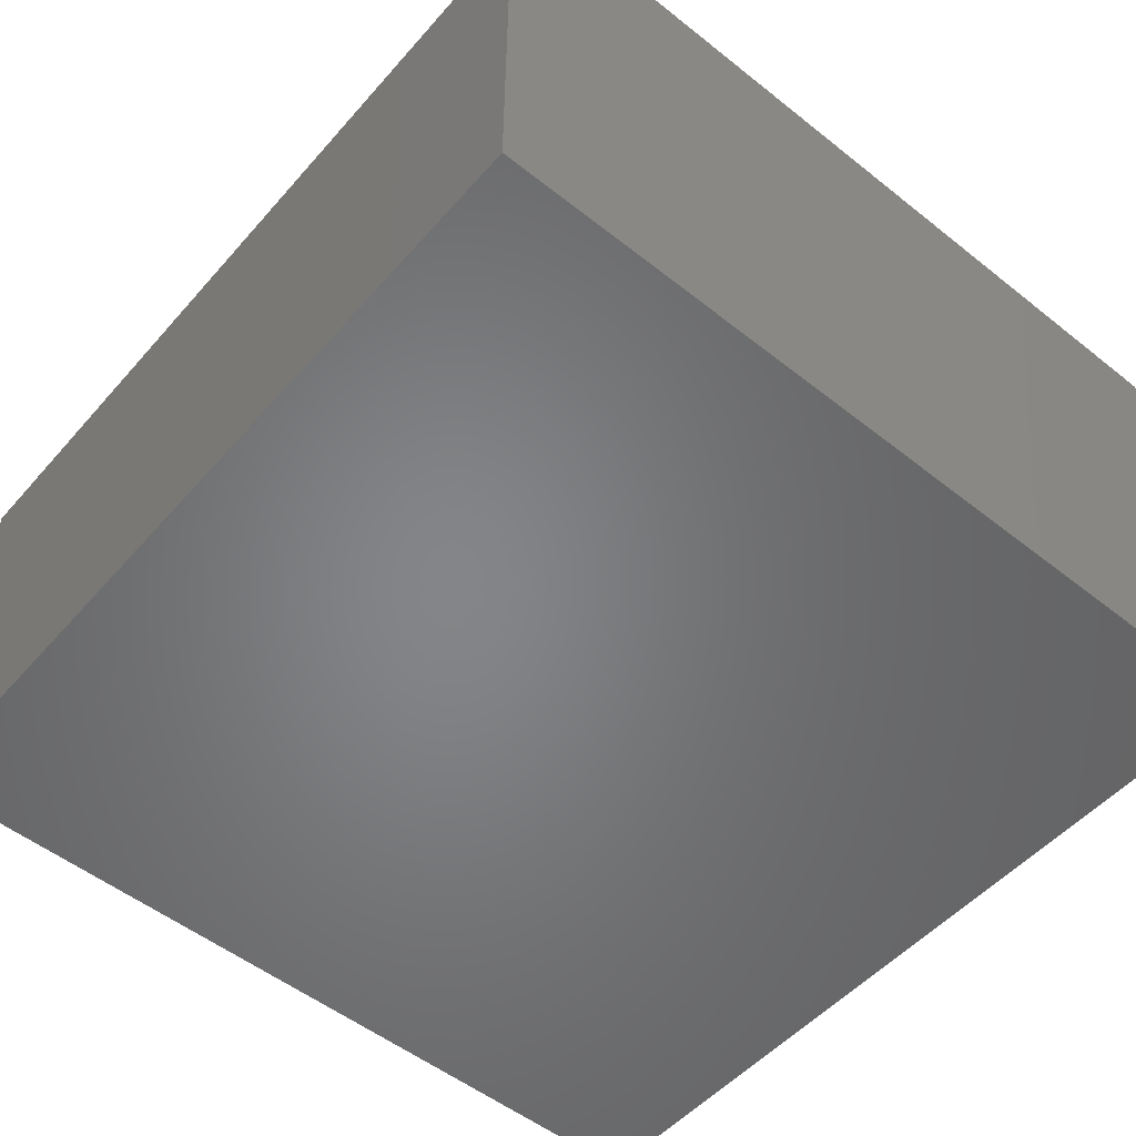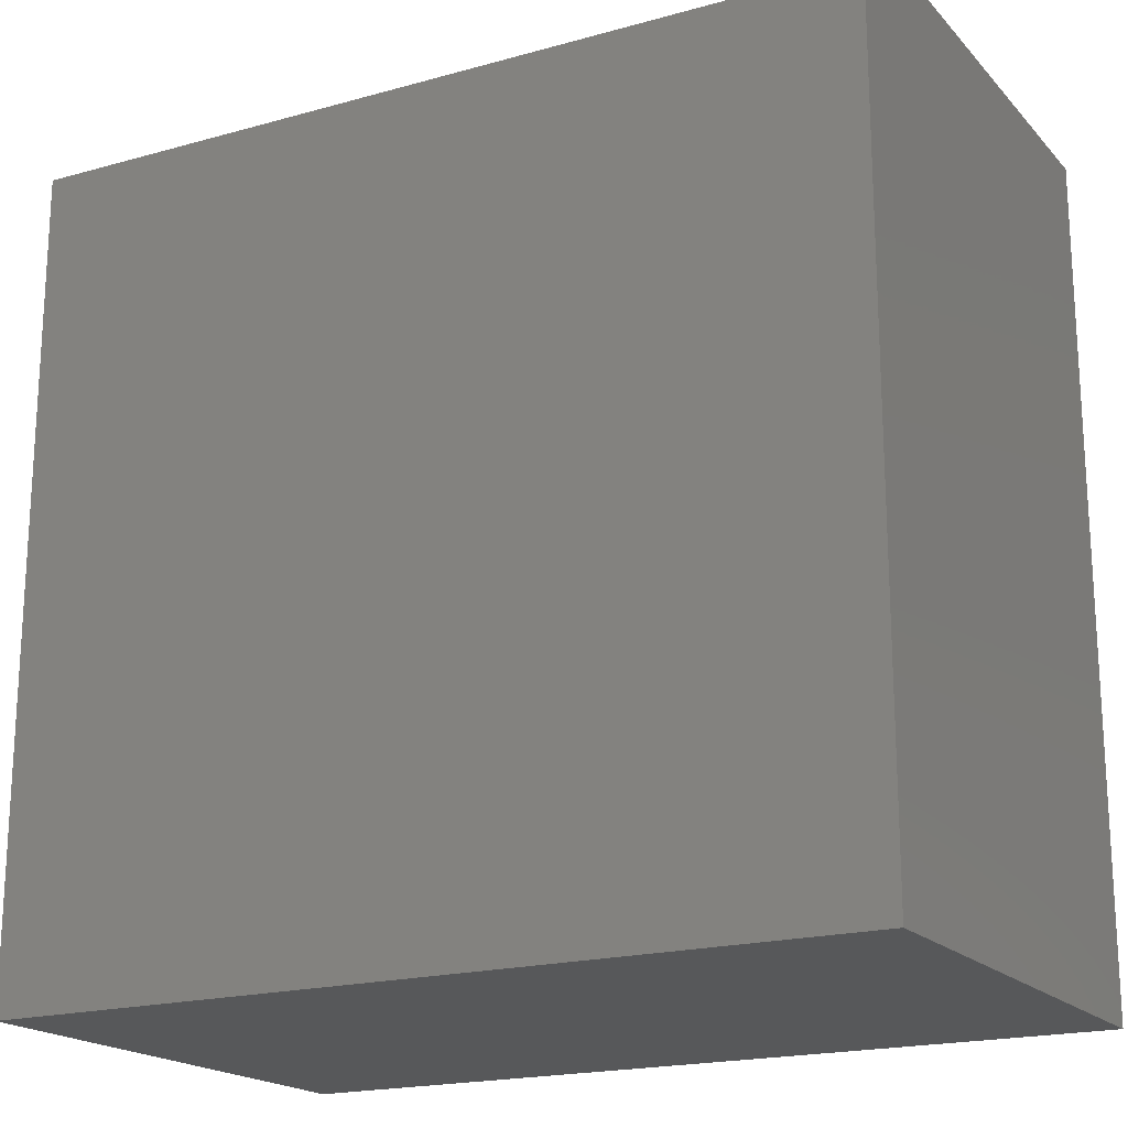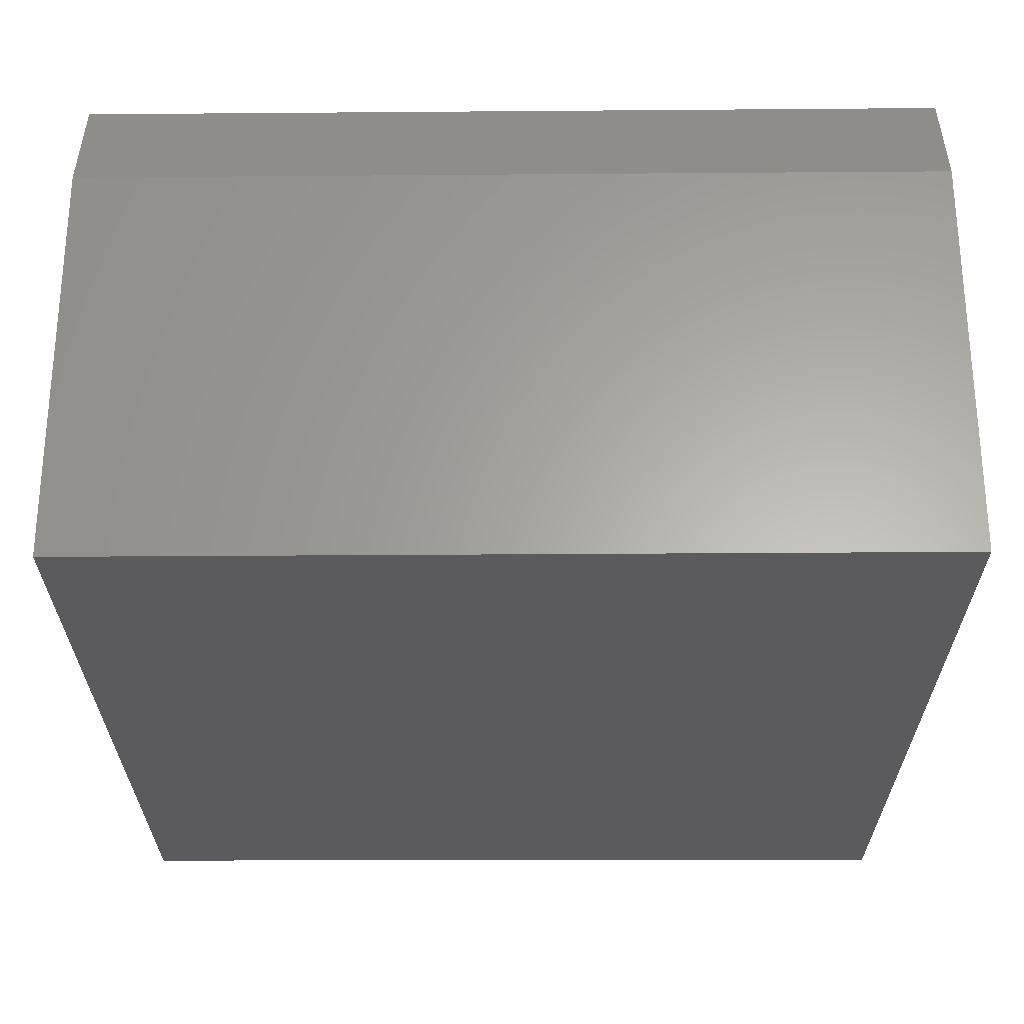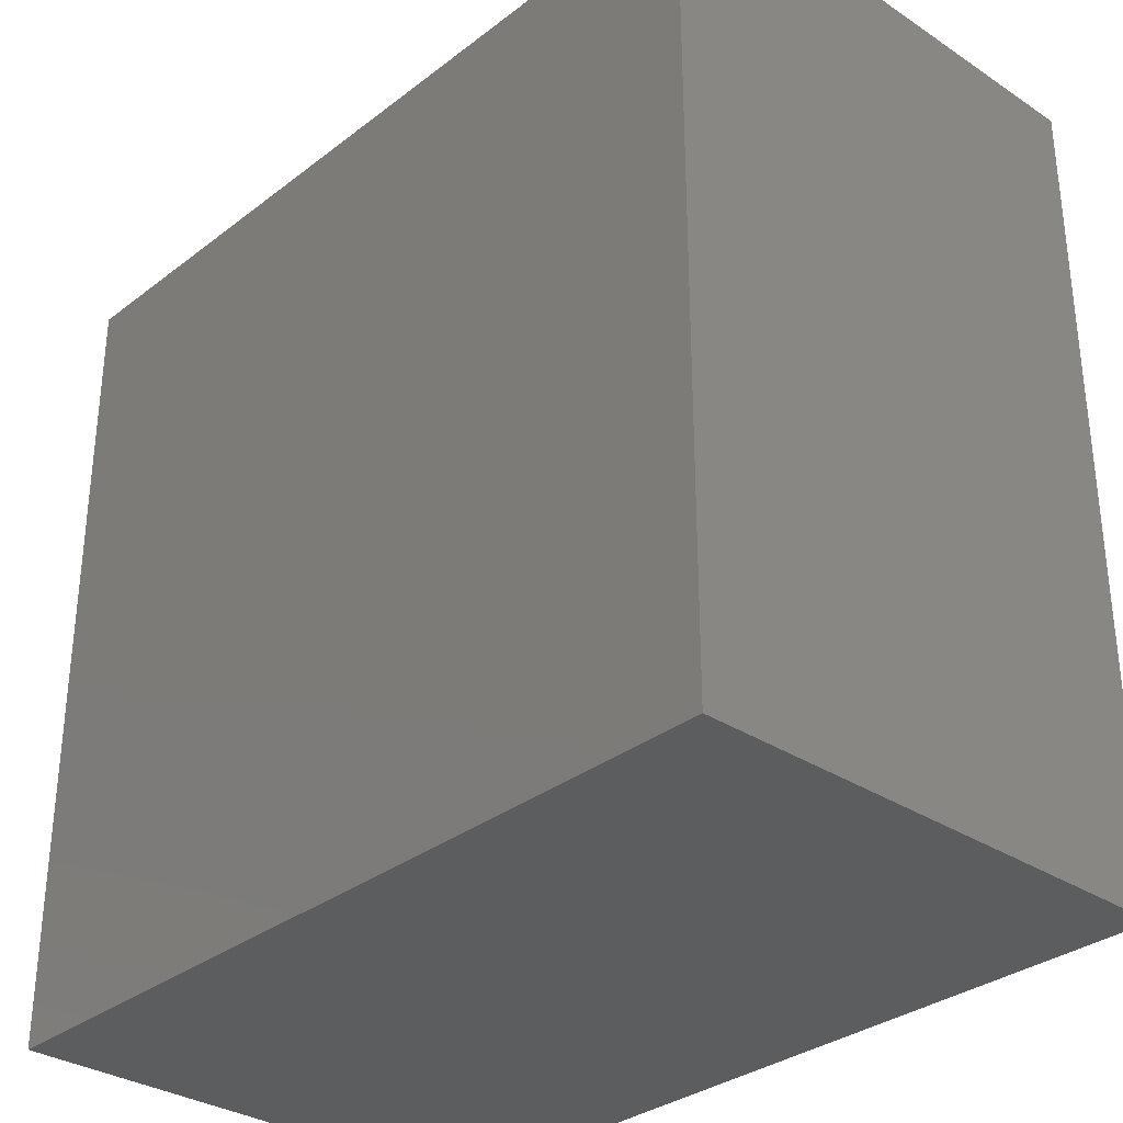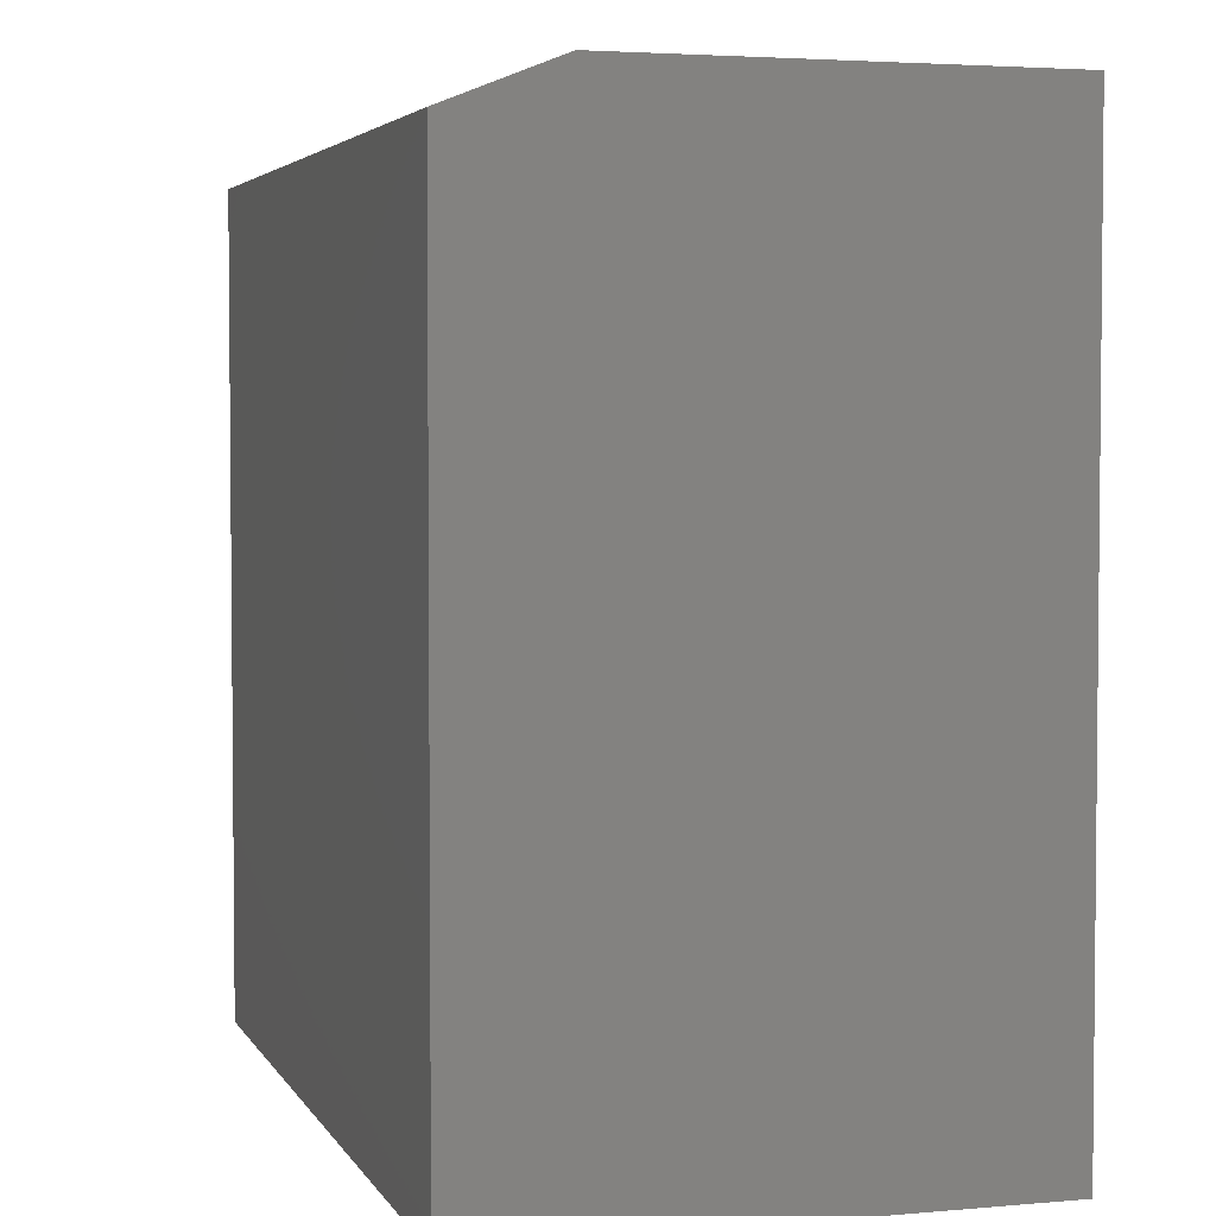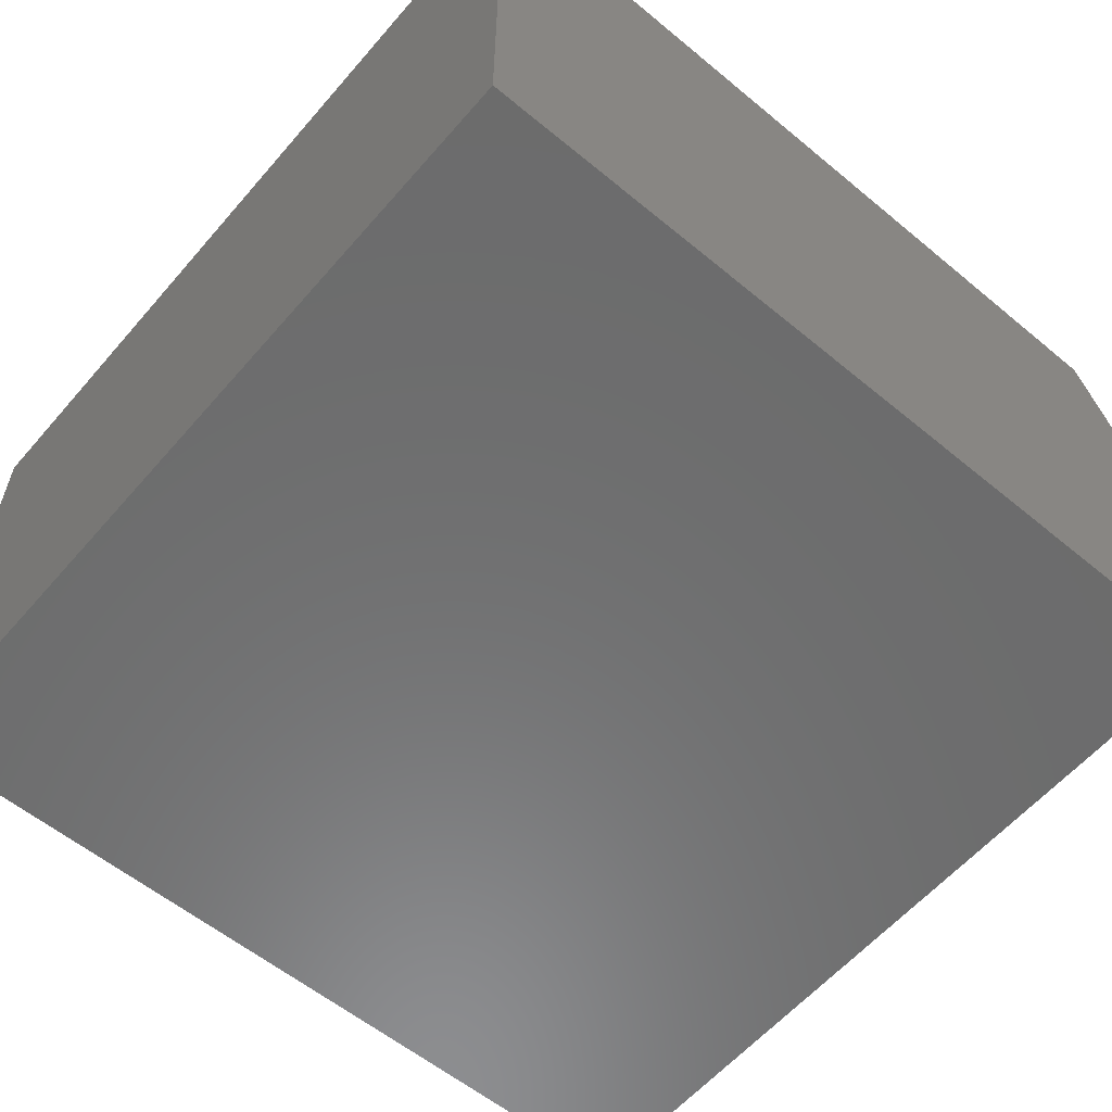
<metadata>
{"format":"stl","ext":"stl","renderer":"f3d","projection":"perspective","resolution":1024,"background":"white","views":[{"elev":-52.4,"azim":49.5,"up":"+Y"},{"elev":-19.0,"azim":-151.2,"up":"+Z"},{"elev":-26.9,"azim":0.1,"up":"+Y"},{"elev":-32.0,"azim":-132.7,"up":"+Z"},{"elev":3.5,"azim":-106.6,"up":"+Z"},{"elev":-58.3,"azim":-130.5,"up":"+Y"}]}
</metadata>
<code>
# stl→obj: 10 verts, 16 faces
v -0.6172 0 0
v -0.6172 3.992e-33 0.5872
v 0.001234 6.866e-17 -3.787e-17
v 0.001234 6.866e-17 0.5937
v -0.6172 -0.375 0
v -0.6172 -0.375 0.6184
v -0.6172 -0.07812 0.6184
v 0.001234 -0.375 0.625
v 0.001234 -0.07812 0.625
v 0.001234 -0.375 -3.787e-17
f 1 2 3
f 3 2 4
f 1 5 2
f 2 5 6
f 2 6 7
f 8 9 6
f 6 9 7
f 10 3 8
f 8 3 4
f 8 4 9
f 9 4 7
f 7 4 2
f 5 10 6
f 6 10 8
f 5 1 10
f 10 1 3

</code>
